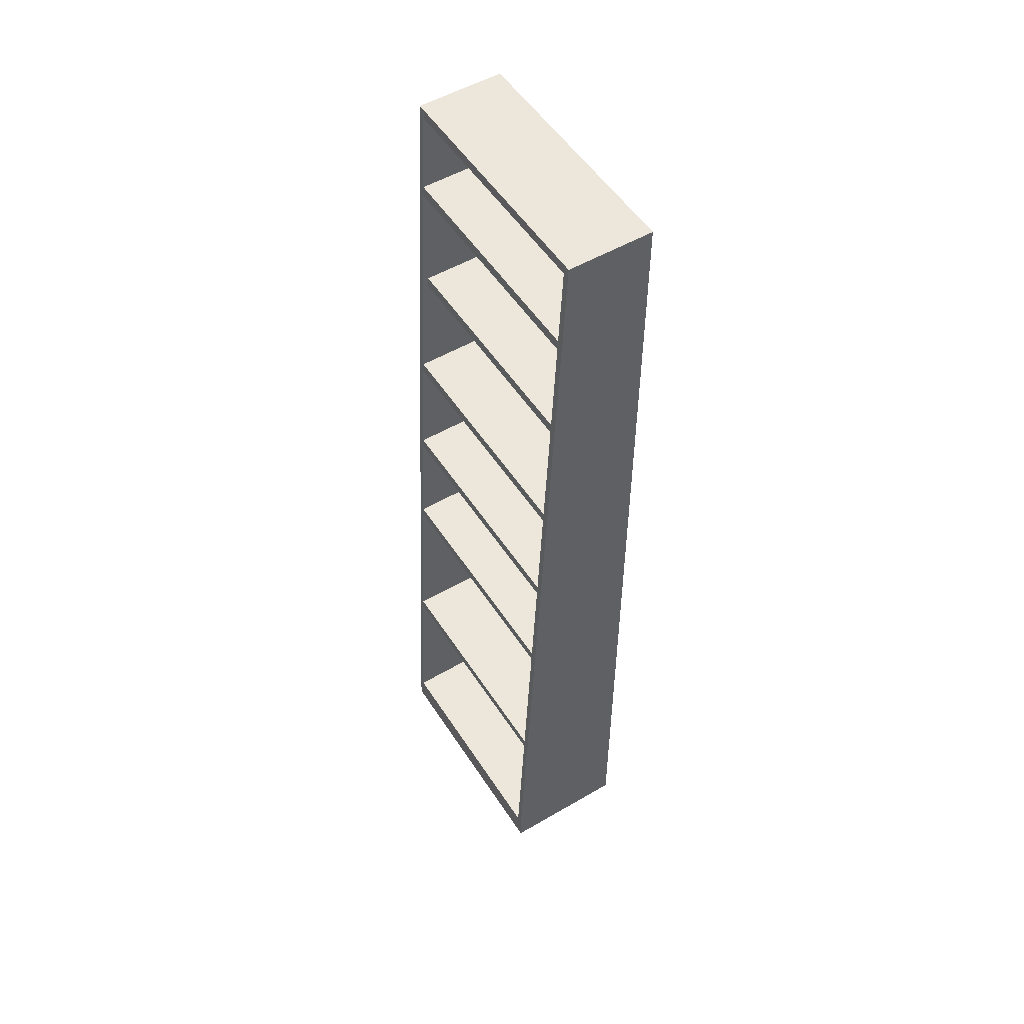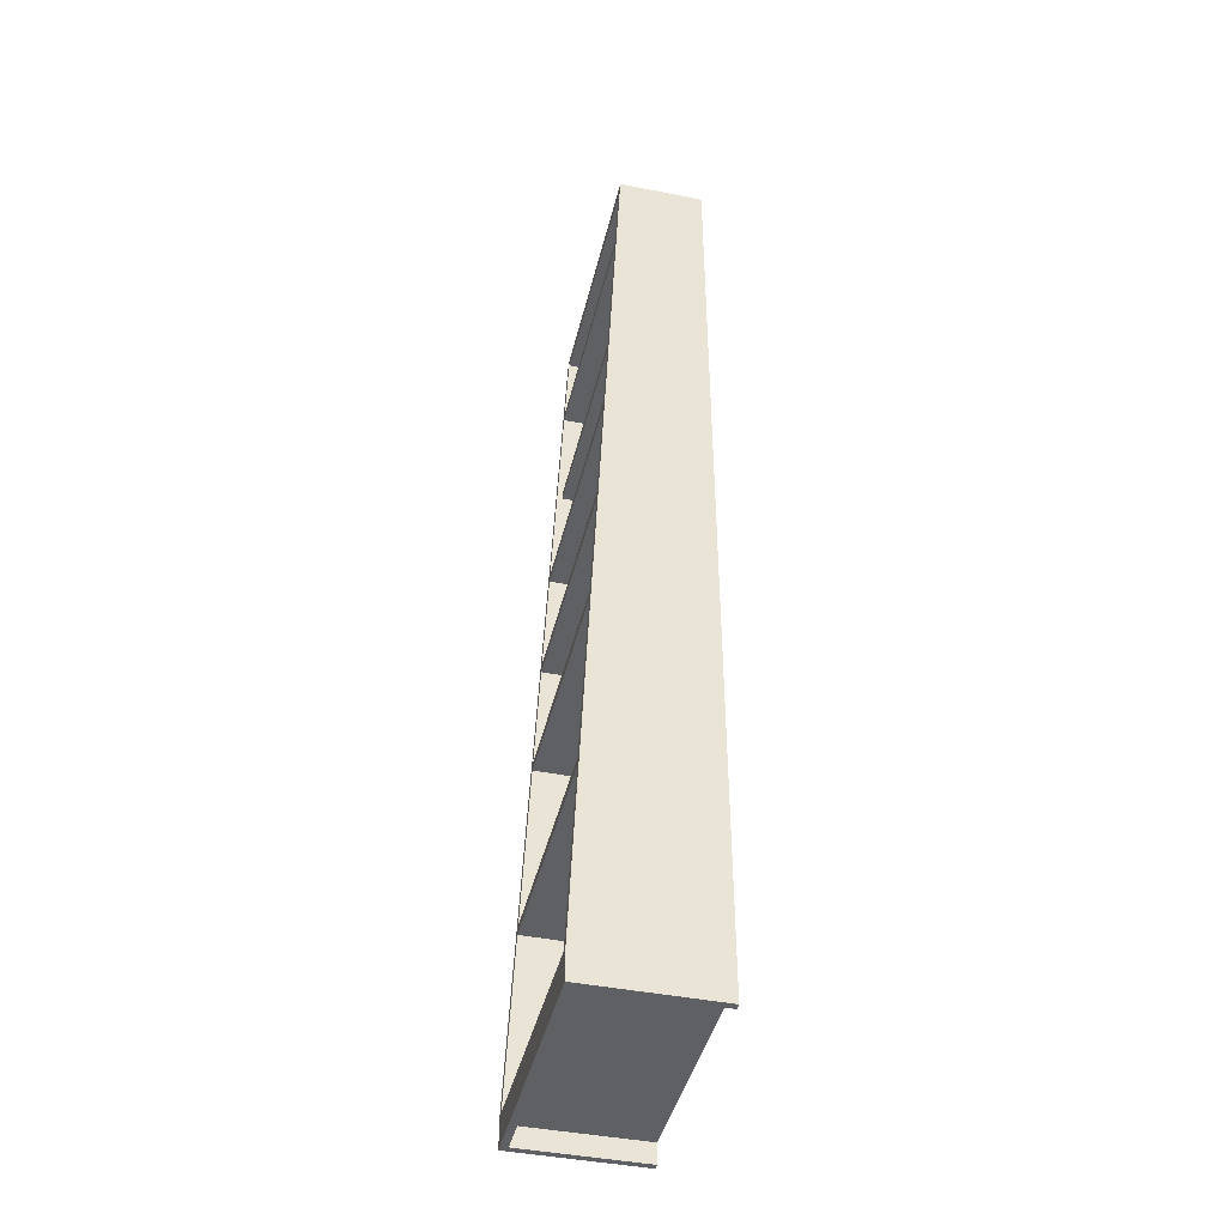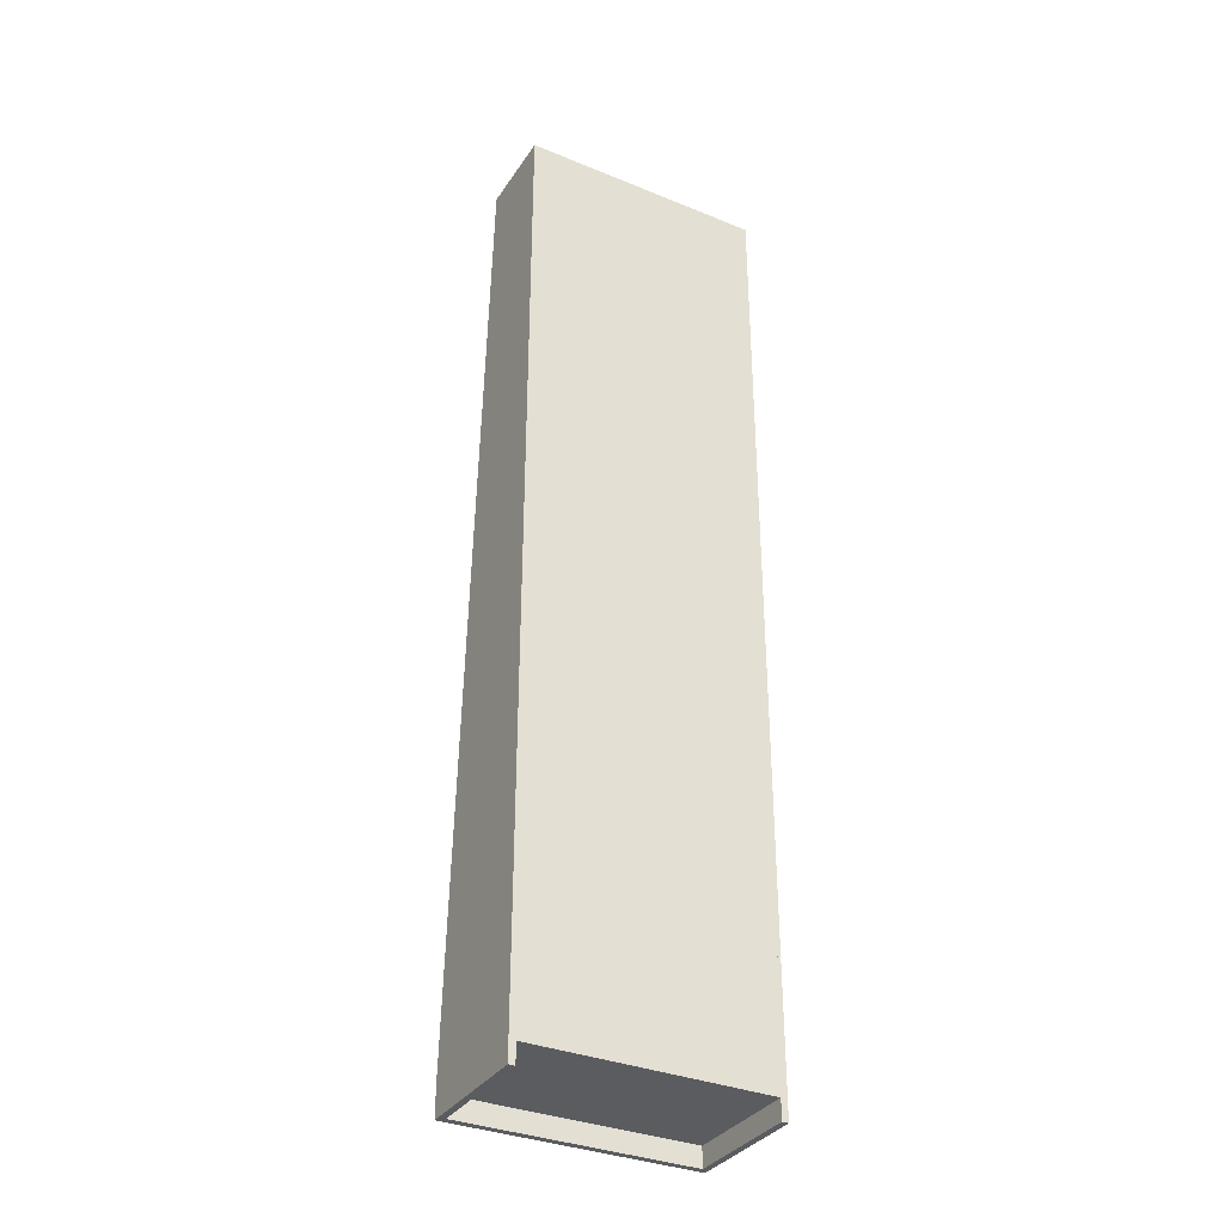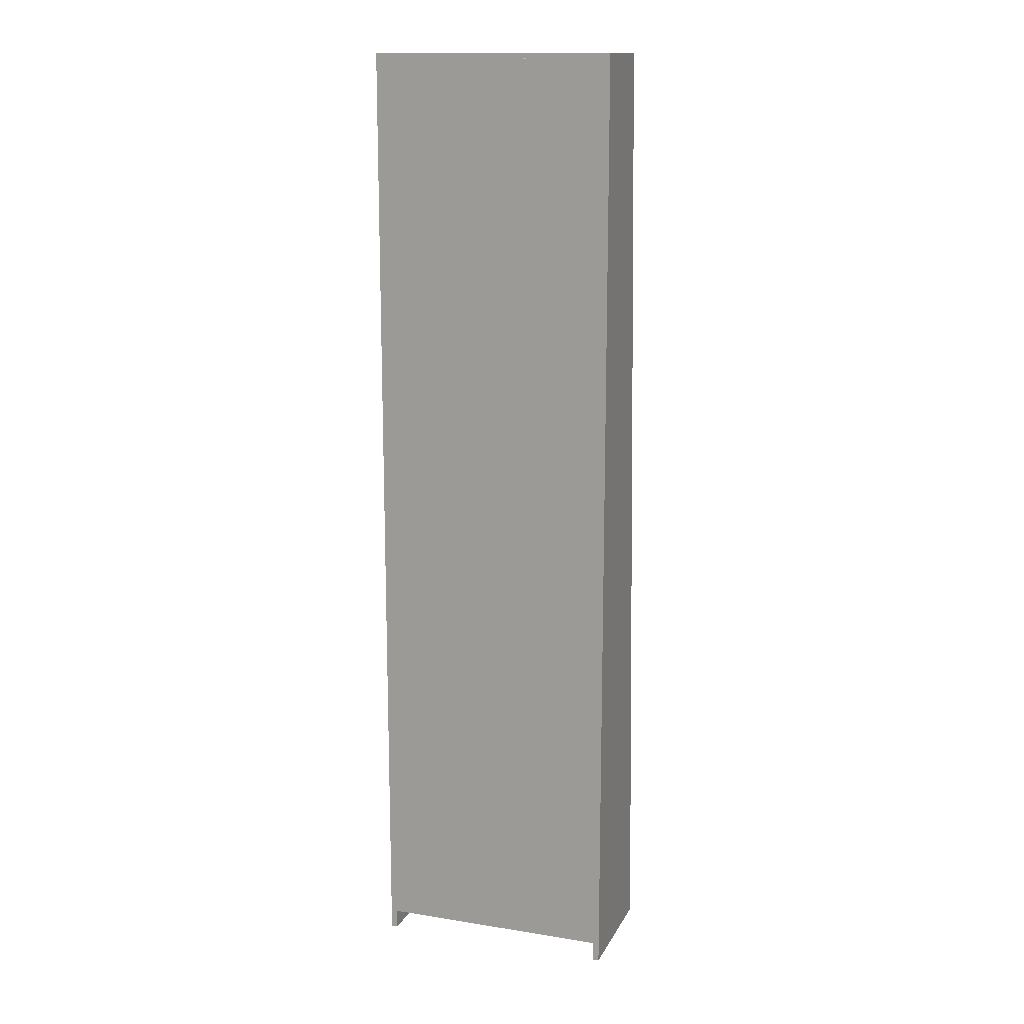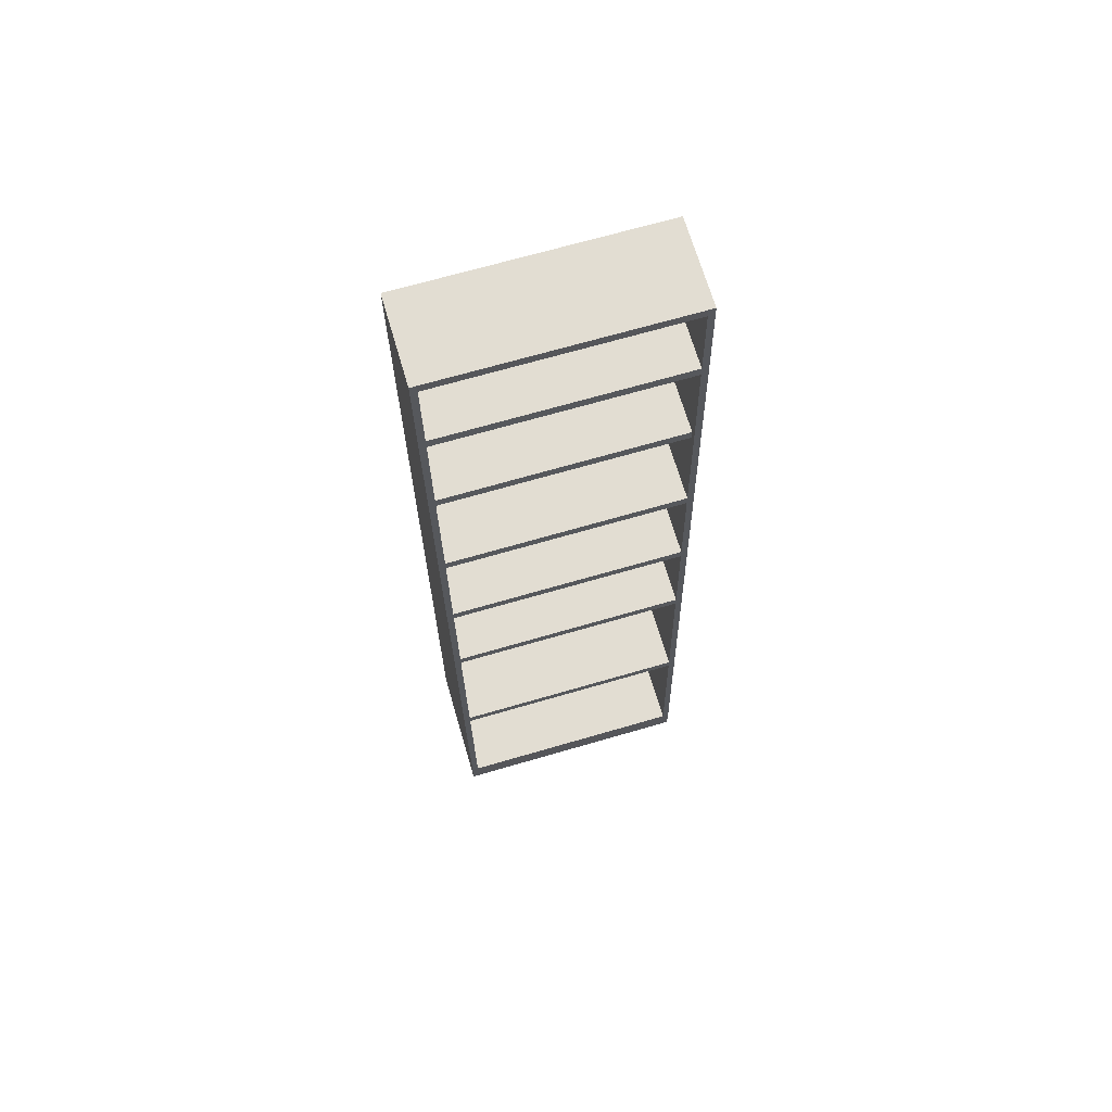
<metadata>
{"format":"obj","ext":"obj","renderer":"f3d","projection":"perspective","resolution":1024,"background":"white","views":[{"elev":52.6,"azim":57.9,"up":"+Z"},{"elev":-43.1,"azim":76.7,"up":"+Z"},{"elev":-34.4,"azim":151.2,"up":"+Z"},{"elev":14.3,"azim":-160.8,"up":"+Z"},{"elev":68.3,"azim":-16.3,"up":"+Z"}]}
</metadata>
<code>
v -0.2748 0.1056 0.6267
v -0.2748 0.1056 0.6267
v -0.2748 0.1056 0.6267
v 0.2486 0.1056 0.6041
v 0.2486 0.1056 0.6041
v 0.2486 0.1056 0.6041
v -0.2748 0.1056 0.6041
v -0.2748 0.1056 0.6041
v -0.2748 0.1056 0.6041
v 0.2486 0.1056 0.6267
v 0.2486 0.1056 0.6267
v 0.2486 0.1056 0.6267
v -0.2748 -0.09265 0.6041
v -0.2748 -0.09265 0.6041
v -0.2748 -0.09265 0.6041
v -0.2748 -0.09159 0.6267
v -0.2748 -0.09159 0.6267
v -0.2748 -0.09159 0.6267
v 0.2486 -0.09159 0.6267
v 0.2486 -0.09159 0.6267
v 0.2486 -0.09159 0.6267
v 0.2486 -0.09265 0.6041
v 0.2486 -0.09265 0.6041
v 0.2486 -0.09265 0.6041
v -0.2748 0.1056 -0.5948
v -0.2748 0.1056 -0.5948
v -0.2748 0.1056 -0.5948
v 0.2486 0.1056 -0.6174
v 0.2486 0.1056 -0.6174
v 0.2486 0.1056 -0.6174
v -0.2748 0.1056 -0.6174
v -0.2748 0.1056 -0.6174
v -0.2748 0.1056 -0.6174
v 0.2486 0.1056 -0.5948
v 0.2486 0.1056 -0.5948
v 0.2486 0.1056 -0.5948
v 0.2486 -0.1607 -0.6174
v 0.2486 -0.1607 -0.6174
v 0.2486 -0.1607 -0.6174
v -0.2748 -0.1607 -0.6174
v -0.2748 -0.1607 -0.6174
v -0.2748 -0.1607 -0.6174
v 0.2486 -0.1597 -0.5948
v 0.2486 -0.1597 -0.5948
v 0.2486 -0.1597 -0.5948
v -0.2748 -0.1597 -0.5948
v -0.2748 -0.1597 -0.5948
v -0.2748 -0.1597 -0.5948
v -0.2748 0.1056 0.3553
v -0.2748 0.1056 0.3553
v -0.2748 0.1056 0.3553
v 0.2486 0.1056 0.3327
v 0.2486 0.1056 0.3327
v 0.2486 0.1056 0.3327
v -0.2748 0.1056 0.3327
v -0.2748 0.1056 0.3327
v -0.2748 0.1056 0.3327
v 0.2486 0.1056 0.3553
v 0.2486 0.1056 0.3553
v 0.2486 0.1056 0.3553
v -0.2748 -0.1174 0.3327
v -0.2748 -0.1174 0.3327
v -0.2748 -0.1174 0.3327
v -0.2748 -0.1164 0.3553
v -0.2748 -0.1164 0.3553
v -0.2748 -0.1164 0.3553
v 0.2486 -0.1164 0.3553
v 0.2486 -0.1164 0.3553
v 0.2486 -0.1164 0.3553
v 0.2486 -0.1174 0.3327
v 0.2486 -0.1174 0.3327
v 0.2486 -0.1174 0.3327
v -0.2748 0.1056 0.898
v -0.2748 0.1056 0.898
v -0.2748 0.1056 0.898
v 0.2486 0.1056 0.8754
v 0.2486 0.1056 0.8754
v 0.2486 0.1056 0.8754
v -0.2748 0.1056 0.8754
v -0.2748 0.1056 0.8754
v -0.2748 0.1056 0.8754
v 0.2486 0.1056 0.898
v 0.2486 0.1056 0.898
v 0.2486 0.1056 0.898
v -0.2748 -0.09265 0.8754
v -0.2748 -0.09265 0.8754
v -0.2748 -0.09265 0.8754
v -0.2748 -0.09159 0.898
v -0.2748 -0.09159 0.898
v -0.2748 -0.09159 0.898
v 0.2486 -0.09159 0.898
v 0.2486 -0.09159 0.898
v 0.2486 -0.09159 0.898
v 0.2486 -0.09265 0.8754
v 0.2486 -0.09265 0.8754
v 0.2486 -0.09265 0.8754
v -0.2748 -0.1783 -1.069
v -0.2748 -0.1783 -1.069
v -0.2748 -0.1783 -1.069
v 0.2486 -0.1623 -1.069
v 0.2486 -0.1623 -1.069
v 0.2486 -0.1623 -1.069
v 0.2486 -0.1783 -1.069
v 0.2486 -0.1783 -1.069
v 0.2486 -0.1783 -1.069
v -0.2748 -0.1623 -1.069
v -0.2748 -0.1623 -1.069
v -0.2748 -0.1623 -1.069
v 0.2486 -0.1783 -1.024
v 0.2486 -0.1783 -1.024
v 0.2486 -0.1783 -1.024
v -0.2748 -0.1623 -1.024
v -0.2748 -0.1623 -1.024
v -0.2748 -0.1623 -1.024
v 0.2486 -0.1623 -1.024
v 0.2486 -0.1623 -1.024
v 0.2486 -0.1623 -1.024
v -0.2748 -0.1783 -1.024
v -0.2748 -0.1783 -1.024
v -0.2748 -0.1783 -1.024
v -0.2821 0.1056 -1.014
v -0.2821 0.1056 -1.014
v -0.2821 0.1056 -1.014
v -0.2821 0.1056 -1.014
v -0.2821 0.1056 -1.014
v -0.2821 0.1096 -1.014
v -0.2821 0.1096 -1.014
v -0.2821 0.1096 -1.014
v -0.2821 0.1096 -1.014
v -0.2821 0.1056 1.091
v -0.2821 0.1056 1.091
v -0.2821 0.1056 1.091
v -0.2821 0.1056 1.091
v -0.2821 0.1056 1.091
v -0.2748 0.1056 -1.014
v -0.2748 0.1056 -1.014
v -0.2748 0.1056 -1.014
v -0.2821 0.1096 1.091
v -0.2821 0.1096 1.091
v -0.2821 0.1096 1.091
v -0.2821 0.1096 1.091
v -0.2748 0.1096 -1.014
v -0.2748 0.1096 -1.014
v -0.2748 0.1096 -1.014
v -0.2748 0.1096 1.091
v -0.2748 0.1096 1.091
v -0.2748 0.1096 1.091
v -0.2894 0.1096 1.102
v -0.2894 0.1096 1.102
v -0.2894 0.1096 1.102
v -0.2748 0.1056 1.091
v -0.2748 0.1056 1.091
v -0.2748 0.1056 1.091
v -0.2748 0.1096 -1.069
v -0.2748 0.1096 -1.069
v -0.2748 0.1096 -1.069
v -0.2748 0.1096 1.102
v -0.2748 0.1096 1.102
v -0.2748 0.1096 1.102
v -0.2894 0.1096 -1.069
v -0.2894 0.1096 -1.069
v -0.2894 0.1096 -1.069
v -0.2748 -0.1783 -1.002
v -0.2748 -0.1783 -1.002
v -0.2748 -0.08232 1.102
v -0.2748 -0.08232 1.102
v -0.2748 -0.08232 1.102
v -0.2894 -0.1783 -1.069
v -0.2894 -0.1783 -1.069
v -0.2894 -0.1783 -1.069
v -0.2748 -0.1783 -1.069
v -0.2748 -0.1783 -1.069
v -0.2748 -0.1783 -1.069
v -0.2894 -0.1783 -1.002
v -0.2894 -0.1783 -1.002
v -0.2894 -0.08232 1.102
v -0.2894 -0.08232 1.102
v -0.2894 -0.08232 1.102
v 0.2559 0.1056 1.091
v 0.2559 0.1056 1.091
v 0.2559 0.1056 1.091
v 0.2559 0.1096 -1.014
v 0.2559 0.1096 -1.014
v 0.2559 0.1096 -1.014
v 0.2559 0.1056 -1.014
v 0.2559 0.1056 -1.014
v 0.2559 0.1056 -1.014
v 0.2559 0.1096 1.091
v 0.2559 0.1096 1.091
v 0.2559 0.1096 1.091
v 0.2486 0.1056 -1.014
v 0.2486 0.1056 -1.014
v 0.2486 0.1056 -1.014
v 0.2486 0.1096 1.091
v 0.2486 0.1096 1.091
v 0.2486 0.1096 1.091
v 0.2632 0.1096 1.102
v 0.2632 0.1096 1.102
v 0.2632 0.1096 1.102
v 0.2486 0.1096 -1.014
v 0.2486 0.1096 -1.014
v 0.2486 0.1096 -1.014
v 0.2486 0.1056 1.091
v 0.2486 0.1056 1.091
v 0.2486 0.1056 1.091
v 0.2486 0.1096 1.102
v 0.2486 0.1096 1.102
v 0.2486 0.1096 1.102
v 0.2632 0.1096 -1.069
v 0.2632 0.1096 -1.069
v 0.2632 0.1096 -1.069
v 0.2486 0.1096 -1.069
v 0.2486 0.1096 -1.069
v 0.2486 0.1096 -1.069
v 0.2486 -0.1783 -1.002
v 0.2486 -0.1783 -1.002
v 0.2486 -0.08232 1.102
v 0.2486 -0.08232 1.102
v 0.2486 -0.08232 1.102
v 0.2632 -0.1783 -1.069
v 0.2632 -0.1783 -1.069
v 0.2632 -0.1783 -1.069
v 0.2632 -0.08232 1.102
v 0.2632 -0.08232 1.102
v 0.2632 -0.08232 1.102
v 0.2632 -0.1783 -1.002
v 0.2632 -0.1783 -1.002
v 0.2486 -0.1783 -1.069
v 0.2486 -0.1783 -1.069
v 0.2486 -0.1783 -1.069
v -0.2748 0.1056 -0.1877
v -0.2748 0.1056 -0.1877
v -0.2748 0.1056 -0.1877
v 0.2486 0.1056 -0.2103
v 0.2486 0.1056 -0.2103
v 0.2486 0.1056 -0.2103
v -0.2748 0.1056 -0.2103
v -0.2748 0.1056 -0.2103
v -0.2748 0.1056 -0.2103
v 0.2486 0.1056 -0.1877
v 0.2486 0.1056 -0.1877
v 0.2486 0.1056 -0.1877
v -0.2748 -0.1422 -0.2103
v -0.2748 -0.1422 -0.2103
v -0.2748 -0.1422 -0.2103
v -0.2748 -0.1411 -0.1877
v -0.2748 -0.1411 -0.1877
v -0.2748 -0.1411 -0.1877
v 0.2486 -0.1411 -0.1877
v 0.2486 -0.1411 -0.1877
v 0.2486 -0.1411 -0.1877
v 0.2486 -0.1422 -0.2103
v 0.2486 -0.1422 -0.2103
v 0.2486 -0.1422 -0.2103
v 0.2486 -0.1783 -1.025
v 0.2486 -0.1783 -1.025
v 0.2486 -0.1783 -1.025
v -0.2748 -0.1783 -1.025
v -0.2748 -0.1783 -1.025
v -0.2748 -0.1783 -1.025
v 0.2486 0.1096 -1.025
v 0.2486 0.1096 -1.025
v 0.2486 0.1096 -1.025
v 0.2486 -0.1783 -1.002
v 0.2486 -0.1783 -1.002
v 0.2486 -0.1783 -1.002
v -0.2748 0.1096 -1.025
v -0.2748 0.1096 -1.025
v -0.2748 0.1096 -1.025
v 0.2486 0.1056 -1.014
v 0.2486 0.1056 -1.014
v 0.2486 0.1056 -1.014
v -0.2748 -0.1783 -1.002
v -0.2748 -0.1783 -1.002
v -0.2748 -0.1783 -1.002
v -0.2748 0.1096 -1.014
v -0.2748 0.1096 -1.014
v -0.2748 0.1096 -1.014
v 0.2486 0.1096 -1.014
v 0.2486 0.1096 -1.014
v 0.2486 0.1096 -1.014
v 0.2486 0.1056 -1.002
v 0.2486 0.1056 -1.002
v 0.2486 0.1056 -1.002
v -0.2748 0.1056 -1.002
v -0.2748 0.1056 -1.002
v -0.2748 0.1056 -1.002
v -0.2748 0.1056 -1.014
v -0.2748 0.1056 -1.014
v -0.2748 0.1056 -1.014
v -0.2748 -0.08232 1.102
v -0.2748 -0.08232 1.102
v -0.2748 -0.08232 1.102
v -0.2748 0.1056 1.079
v -0.2748 0.1056 1.079
v -0.2748 0.1056 1.079
v -0.2748 -0.08232 1.079
v -0.2748 -0.08232 1.079
v -0.2748 -0.08232 1.079
v -0.2748 0.1056 1.091
v -0.2748 0.1056 1.091
v -0.2748 0.1056 1.091
v 0.2486 -0.08232 1.079
v 0.2486 -0.08232 1.079
v 0.2486 -0.08232 1.079
v -0.2748 0.1096 1.091
v -0.2748 0.1096 1.091
v -0.2748 0.1096 1.091
v 0.2486 0.1056 1.091
v 0.2486 0.1056 1.091
v 0.2486 0.1056 1.091
v 0.2486 0.1056 1.079
v 0.2486 0.1056 1.079
v 0.2486 0.1056 1.079
v 0.2486 -0.08232 1.102
v 0.2486 -0.08232 1.102
v 0.2486 -0.08232 1.102
v -0.2748 0.1096 1.102
v -0.2748 0.1096 1.102
v -0.2748 0.1096 1.102
v 0.2486 0.1096 1.102
v 0.2486 0.1096 1.102
v 0.2486 0.1096 1.102
v 0.2486 0.1096 1.091
v 0.2486 0.1096 1.091
v 0.2486 0.1096 1.091
v -0.2748 0.1056 0.08376
v -0.2748 0.1056 0.08376
v -0.2748 0.1056 0.08376
v 0.2486 0.1056 0.06115
v 0.2486 0.1056 0.06115
v 0.2486 0.1056 0.06115
v -0.2748 0.1056 0.06115
v -0.2748 0.1056 0.06115
v -0.2748 0.1056 0.06115
v 0.2486 0.1056 0.08376
v 0.2486 0.1056 0.08376
v 0.2486 0.1056 0.08376
v -0.2748 -0.1298 0.06115
v -0.2748 -0.1298 0.06115
v -0.2748 -0.1298 0.06115
v -0.2748 -0.1287 0.08376
v -0.2748 -0.1287 0.08376
v -0.2748 -0.1287 0.08376
v 0.2486 -0.1287 0.08376
v 0.2486 -0.1287 0.08376
v 0.2486 -0.1287 0.08376
v 0.2486 -0.1298 0.06115
v 0.2486 -0.1298 0.06115
v 0.2486 -0.1298 0.06115
v 0.2559 0.1056 1.091
v 0.2559 0.1056 1.091
v 0.2559 0.1056 1.091
v 0.2559 0.1056 -1.014
v 0.2559 0.1056 -1.014
v 0.2559 0.1056 -1.014
v 0.2559 0.1096 -1.014
v 0.2559 0.1096 -1.014
v 0.2559 0.1096 -1.014
v 0.2559 0.1096 1.091
v 0.2559 0.1096 1.091
v 0.2559 0.1096 1.091
f 1 4 7
f 4 1 10
f 5 13 9
f 15 2 8
f 17 11 3
f 19 6 12
f 13 5 24
f 2 15 16
f 11 17 21
f 6 19 23
f 20 14 22
f 14 20 18
f 25 30 33
f 30 25 36
f 37 32 28
f 41 26 31
f 27 44 34
f 45 29 35
f 32 37 42
f 29 45 39
f 26 41 48
f 44 27 46
f 43 40 38
f 40 43 47
f 51 54 57
f 54 51 60
f 52 63 55
f 62 50 56
f 64 59 49
f 69 53 58
f 63 52 71
f 50 62 66
f 59 64 68
f 53 69 72
f 67 61 70
f 61 67 65
f 74 78 80
f 78 74 84
f 76 87 79
f 86 73 81
f 90 82 75
f 91 77 83
f 87 76 94
f 73 86 88
f 82 90 92
f 77 91 95
f 93 85 96
f 85 93 89
f 99 102 104
f 102 99 106
f 101 109 103
f 110 98 105
f 97 112 108
f 114 100 107
f 109 101 116
f 98 110 119
f 112 97 118
f 100 114 115
f 113 111 117
f 111 113 120
f 121 129 131
f 125 135 128
f 141 131 129
f 123 133 136
f 143 128 135
f 139 146 134
f 126 148 140
f 153 136 133
f 142 155 126
f 137 154 144
f 147 140 158
f 152 134 146
f 148 126 160
f 158 140 148
f 151 163 137
f 155 160 126
f 137 163 154
f 159 167 145
f 145 167 151
f 161 169 149
f 157 150 166
f 167 163 151
f 162 156 168
f 171 154 163
f 175 149 169
f 176 166 150
f 164 165 174
f 172 168 156
f 173 164 170
f 177 149 175
f 174 170 164
f 178 174 165
f 181 182 187
f 182 181 188
f 183 193 186
f 191 179 185
f 180 195 190
f 189 199 184
f 193 183 200
f 179 191 203
f 195 180 204
f 208 189 194
f 199 189 208
f 210 184 199
f 184 214 201
f 202 212 192
f 192 216 205
f 205 219 196
f 196 219 206
f 217 197 207
f 184 210 214
f 198 222 209
f 212 216 192
f 205 216 219
f 197 217 225
f 220 213 211
f 222 198 227
f 216 212 228
f 226 218 215
f 218 226 224
f 227 198 223
f 213 220 230
f 215 221 226
f 221 215 229
f 231 234 237
f 234 231 241
f 235 245 238
f 244 233 239
f 247 240 232
f 250 236 242
f 245 235 254
f 233 244 248
f 240 247 249
f 236 250 253
f 251 243 252
f 243 251 246
f 257 258 263
f 256 264 259
f 269 263 258
f 262 272 255
f 255 272 265
f 274 259 264
f 267 278 261
f 268 260 277
f 281 272 262
f 284 265 272
f 273 286 260
f 275 266 287
f 279 261 278
f 277 260 288
f 280 276 271
f 283 287 266
f 282 270 285
f 288 260 286
f 289 271 276
f 290 285 270
f 292 295 298
f 295 292 302
f 294 303 299
f 305 291 297
f 302 292 307
f 310 296 300
f 303 294 314
f 291 305 315
f 307 292 318
f 306 311 301
f 296 310 312
f 309 304 313
f 304 309 317
f 322 293 316
f 293 322 320
f 323 308 319
f 311 306 325
f 317 309 321
f 308 323 326
f 321 309 324
f 327 330 335
f 330 327 336
f 331 341 334
f 339 328 333
f 343 337 329
f 346 332 338
f 341 331 350
f 328 339 342
f 337 343 345
f 332 346 349
f 347 340 348
f 340 347 344
f 353 122 354
f 122 353 132
f 124 359 356
f 358 351 355
f 352 138 130
f 359 124 127
f 351 358 360
f 138 352 361
f 140 357 126
f 357 140 362

</code>
